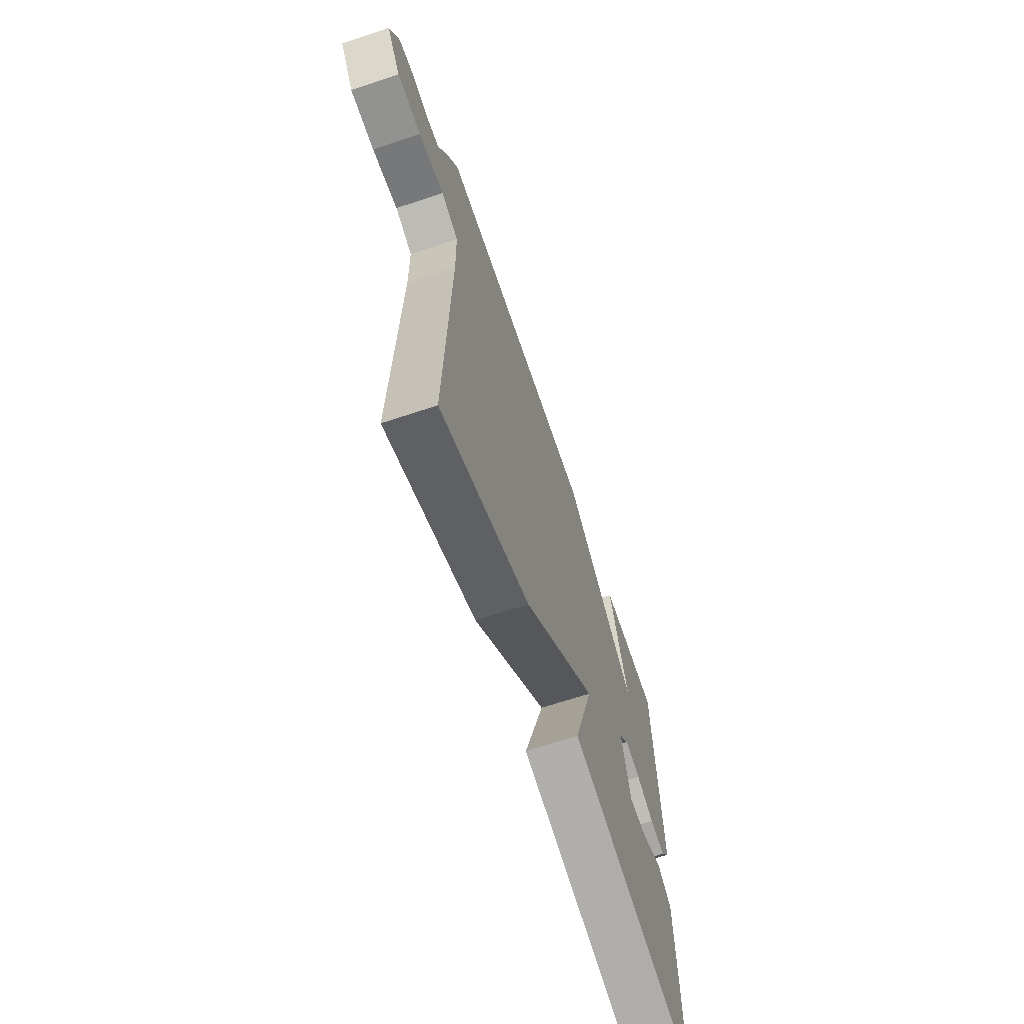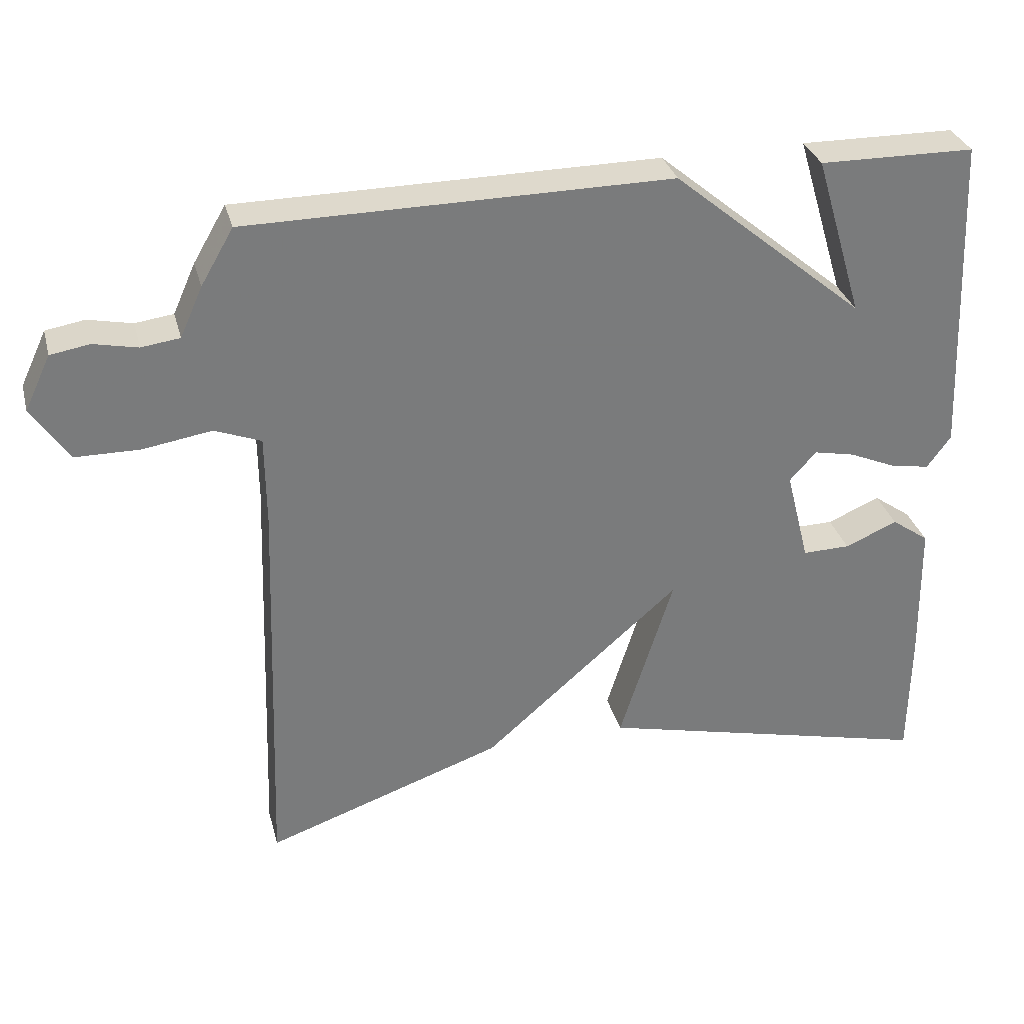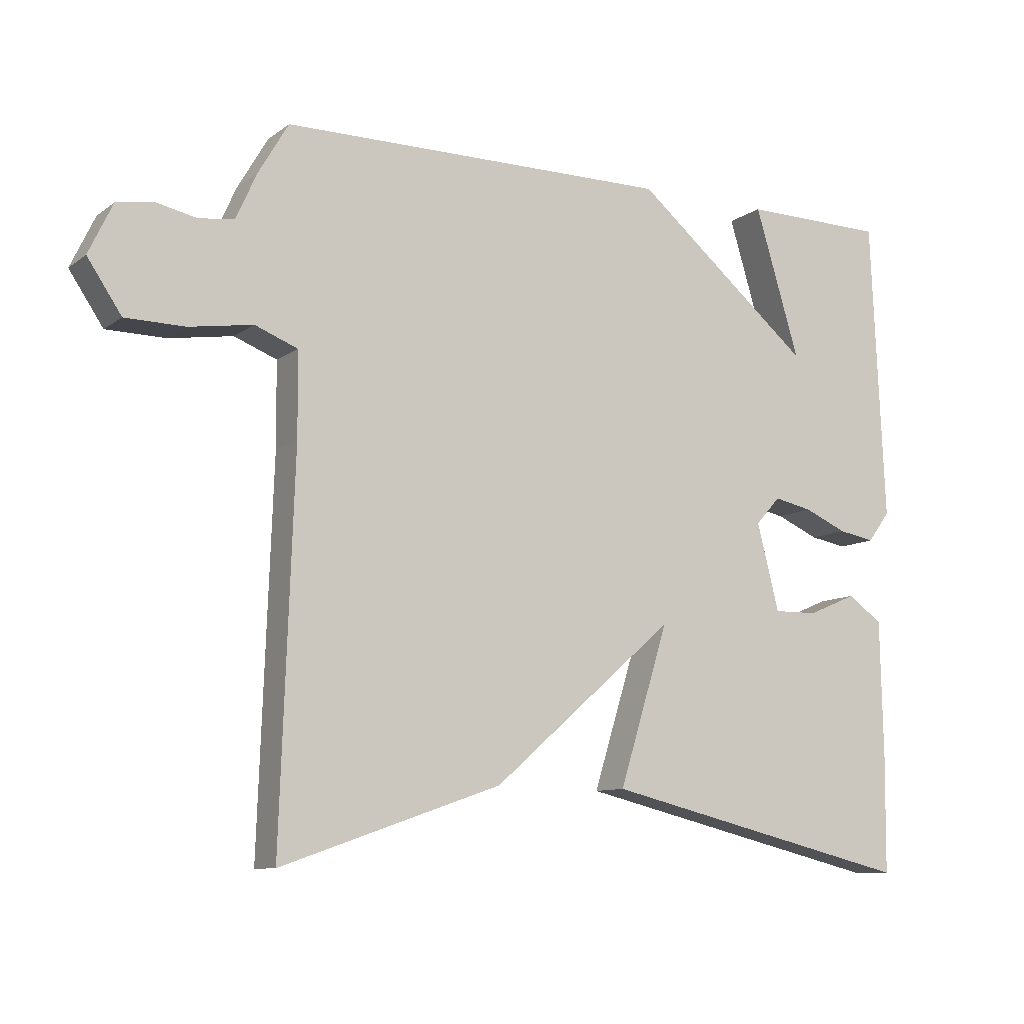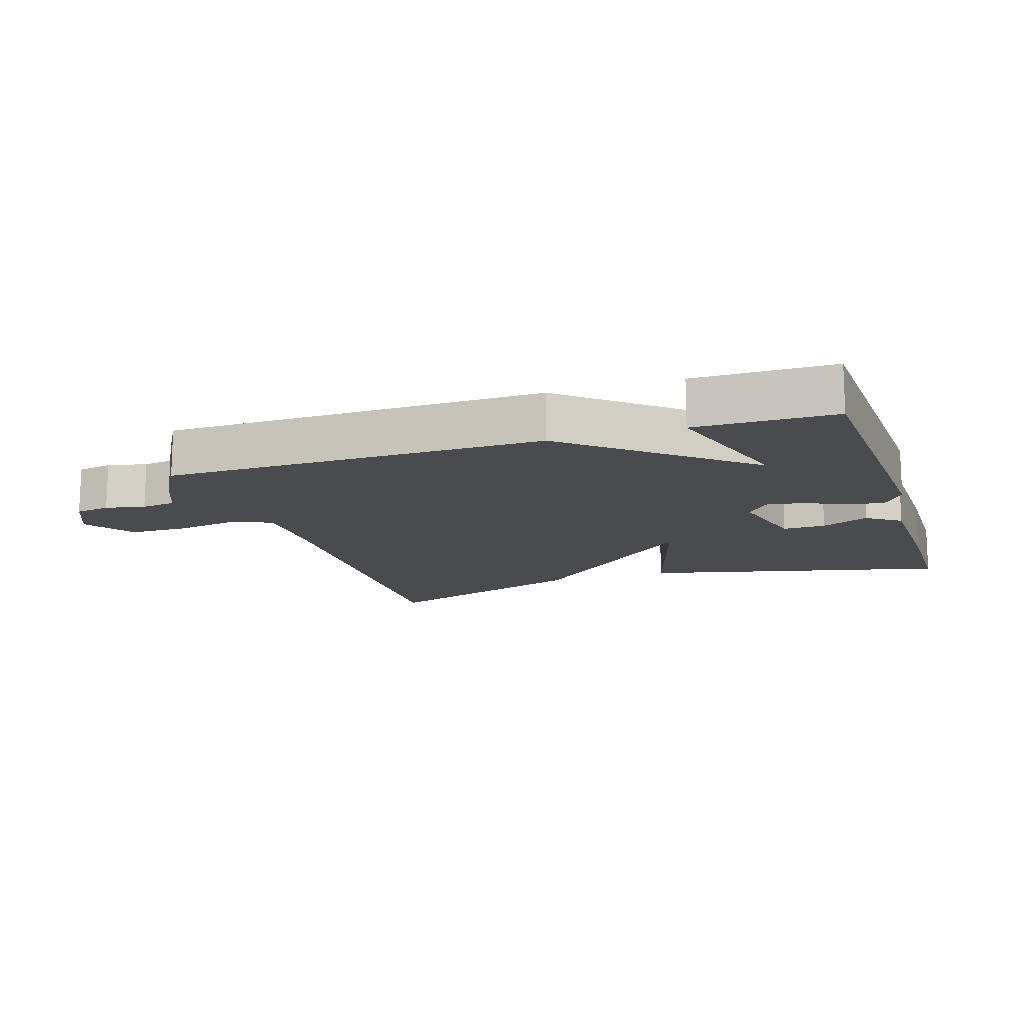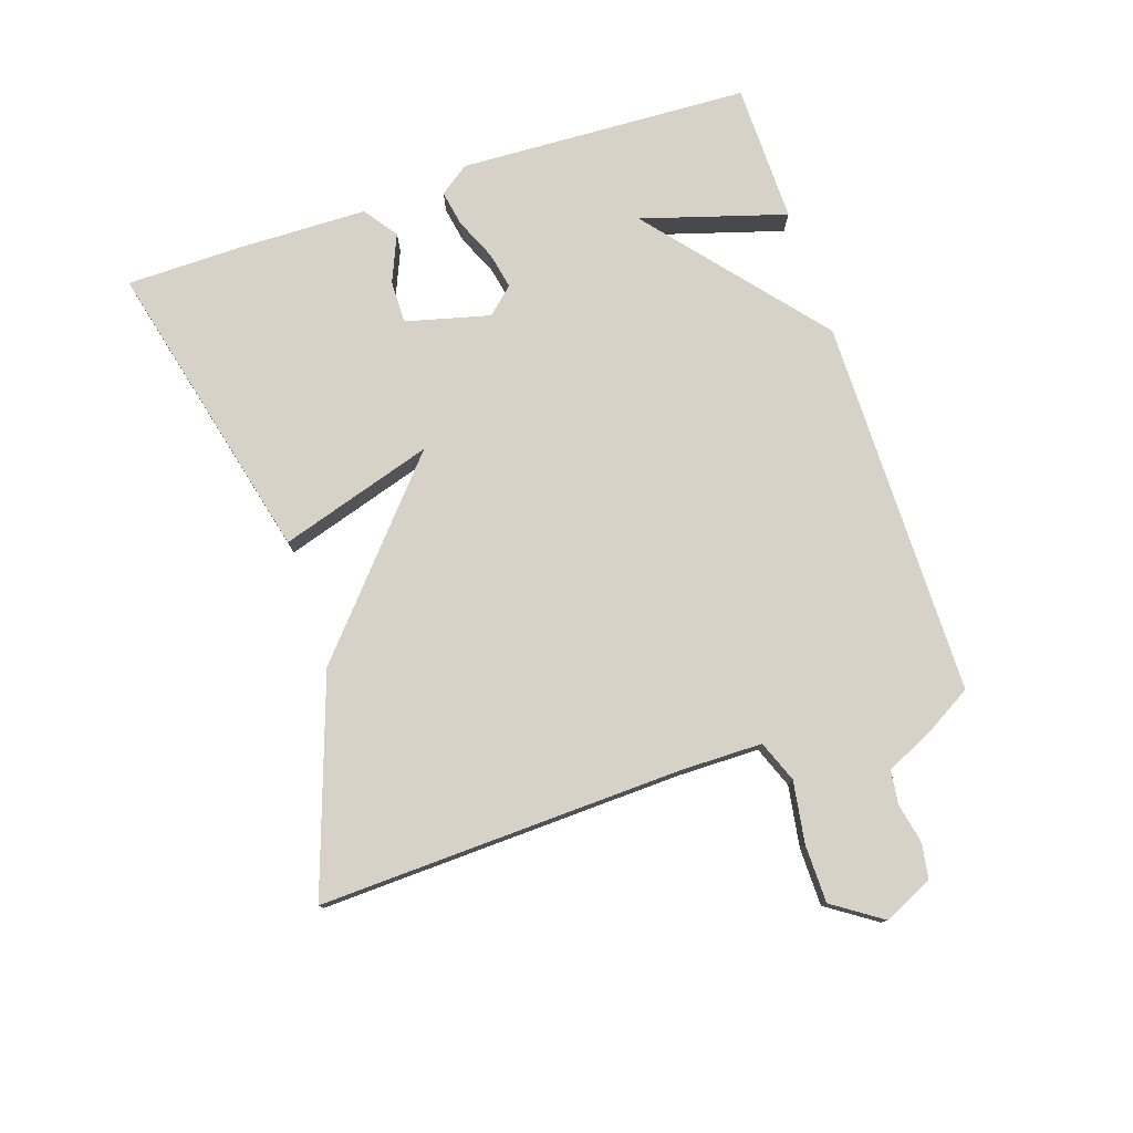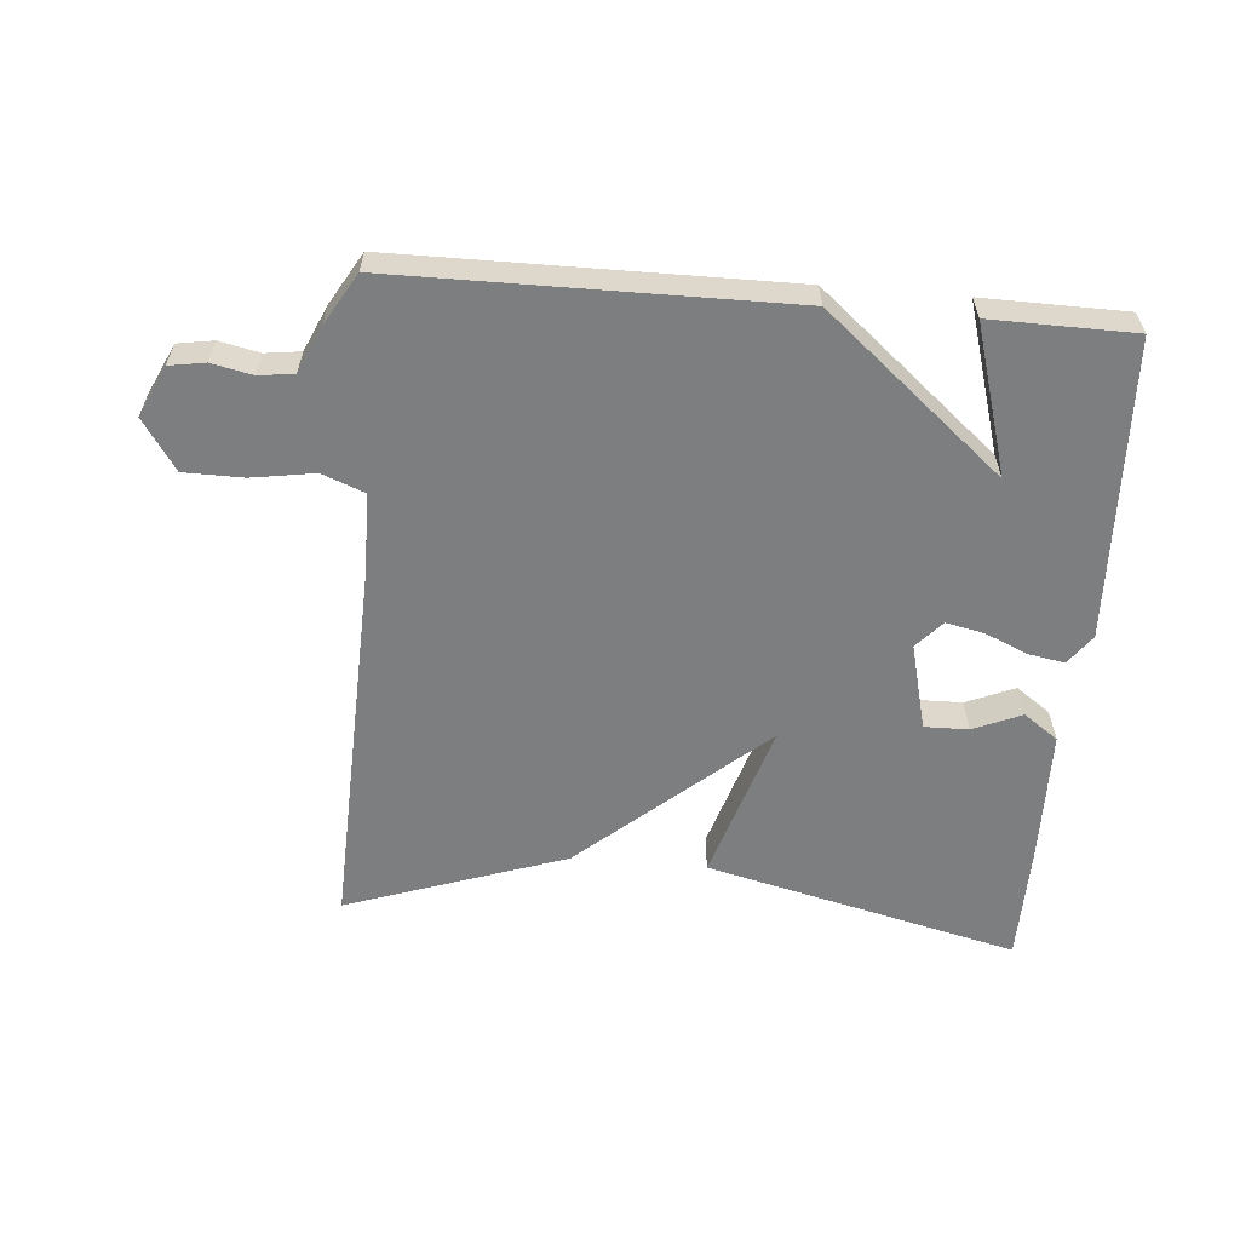
<metadata>
{"format":"obj","ext":"obj","renderer":"f3d","projection":"perspective","resolution":1024,"background":"white","views":[{"elev":-65.6,"azim":-71.4,"up":"+Z"},{"elev":31.9,"azim":-14.4,"up":"+Z"},{"elev":-9.8,"azim":-29.9,"up":"+Z"},{"elev":-14.2,"azim":18.2,"up":"+Y"},{"elev":77.8,"azim":-108.4,"up":"+Y"},{"elev":-59.3,"azim":-4.8,"up":"+Y"}]}
</metadata>
<code>
v 0.5 0.07 0.5
v 0.52 0.07 0.05
v 0.487 0.07 0.005
v 0.432 0.07 0.015
v 0.368 0.07 0.043
v 0.311 0.07 0.055
v 0.274 0.07 0.014
v 0.307 0.07 -0.116
v 0.373 0.07 -0.115
v 0.446 0.07 -0.084
v 0.498 0.07 -0.121
v 0.502 0.07 -0.323
v 0.5 0.07 -0.5
v 0.03 0.07 -0.386
v 0.104 0.07 -0.148
v -0.17 0.07 -0.386
v -0.5 0.07 -0.5
v -0.48 0.07 0.063
v -0.481 0.07 0.188
v -0.545 0.07 0.213
v -0.64 0.07 0.198
v -0.729 0.07 0.199
v -0.78 0.07 0.275
v -0.744 0.07 0.351
v -0.69 0.07 0.36
v -0.629 0.07 0.347
v -0.576 0.07 0.354
v -0.545 0.07 0.423
v -0.5 0.07 0.5
v 0.085 0.07 0.503
v 0.352 0.07 0.28
v 0.285 0.07 0.503
v 0.5 0 0.5
v 0.52 0 0.05
v 0.487 0 0.005
v 0.432 0 0.015
v 0.368 0 0.043
v 0.311 0 0.055
v 0.274 0 0.014
v 0.307 0 -0.116
v 0.373 0 -0.115
v 0.446 0 -0.084
v 0.498 0 -0.121
v 0.502 0 -0.323
v 0.5 0 -0.5
v 0.03 0 -0.386
v 0.104 0 -0.148
v -0.17 0 -0.386
v -0.5 0 -0.5
v -0.48 0 0.063
v -0.481 0 0.188
v -0.545 0 0.213
v -0.64 0 0.198
v -0.729 0 0.199
v -0.78 0 0.275
v -0.744 0 0.351
v -0.69 0 0.36
v -0.629 0 0.347
v -0.576 0 0.354
v -0.545 0 0.423
v -0.5 0 0.5
v 0.085 0 0.503
v 0.352 0 0.28
v 0.285 0 0.503
f 2 3 4
f 1 2 4
f 32 1 4
f 31 32 4
f 29 30 31
f 28 29 31
f 27 28 31
f 26 27 31
f 24 25 26
f 23 24 26
f 22 23 26
f 21 22 26
f 20 21 26
f 19 20 26 31
f 18 19 31
f 17 18 31
f 16 17 31
f 15 16 31
f 12 13 14
f 11 12 14
f 10 11 14
f 9 10 14
f 8 9 14 15
f 7 8 15
f 6 7 15 31
f 31 4 5
f 5 6 31
f 36 35 34
f 36 34 33
f 36 33 64
f 36 64 63
f 63 62 61
f 63 61 60
f 63 60 59
f 63 59 58
f 58 57 56
f 58 56 55
f 58 55 54
f 58 54 53
f 58 53 52
f 63 58 52 51
f 63 51 50
f 63 50 49
f 63 49 48
f 63 48 47
f 46 45 44
f 46 44 43
f 46 43 42
f 46 42 41
f 47 46 41 40
f 47 40 39
f 63 47 39 38
f 37 36 63
f 63 38 37
f 1 33 34 2
f 2 34 35 3
f 3 35 36 4
f 4 36 37 5
f 5 37 38 6
f 6 38 39 7
f 7 39 40 8
f 8 40 41 9
f 9 41 42 10
f 10 42 43 11
f 11 43 44 12
f 12 44 45 13
f 13 45 46 14
f 14 46 47 15
f 15 47 48 16
f 16 48 49 17
f 17 49 50 18
f 18 50 51 19
f 19 51 52 20
f 20 52 53 21
f 21 53 54 22
f 22 54 55 23
f 23 55 56 24
f 24 56 57 25
f 25 57 58 26
f 26 58 59 27
f 27 59 60 28
f 28 60 61 29
f 29 61 62 30
f 30 62 63 31
f 31 63 64 32
f 32 64 33 1

</code>
